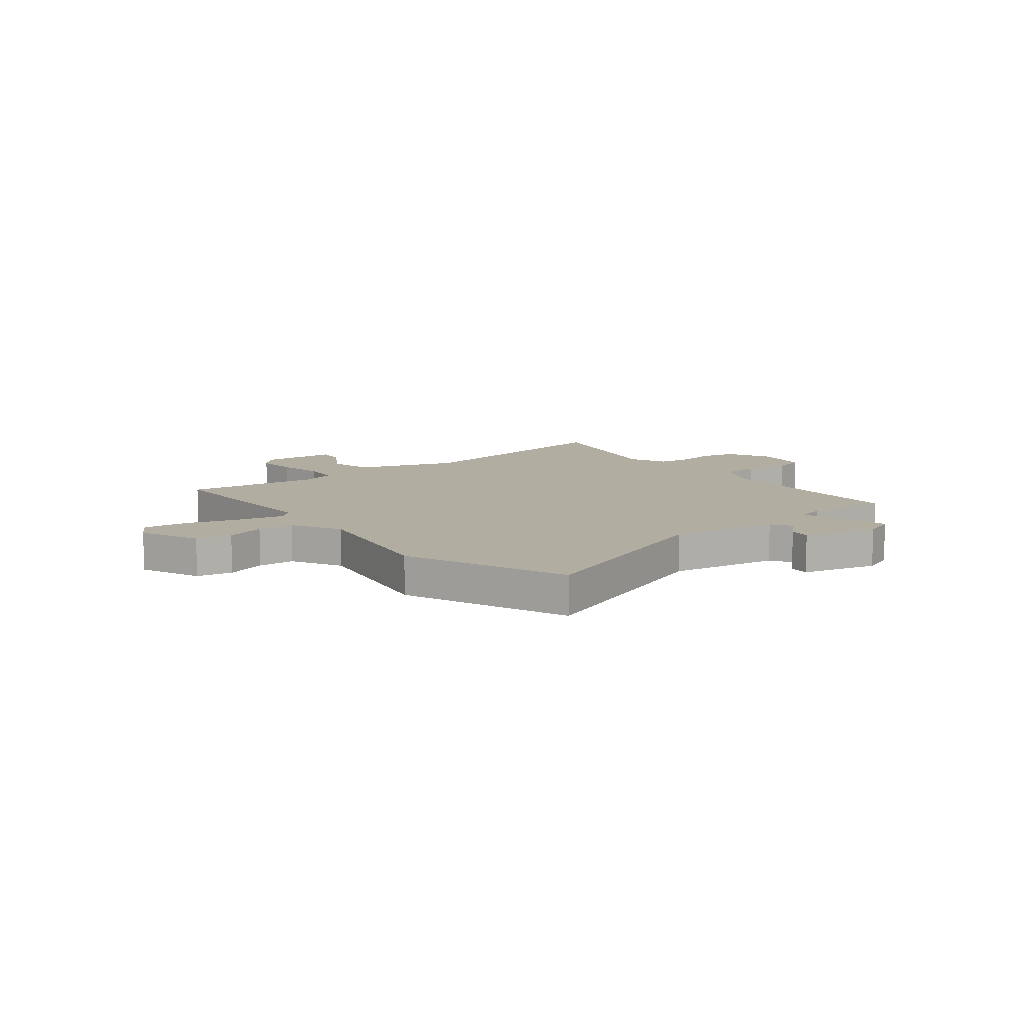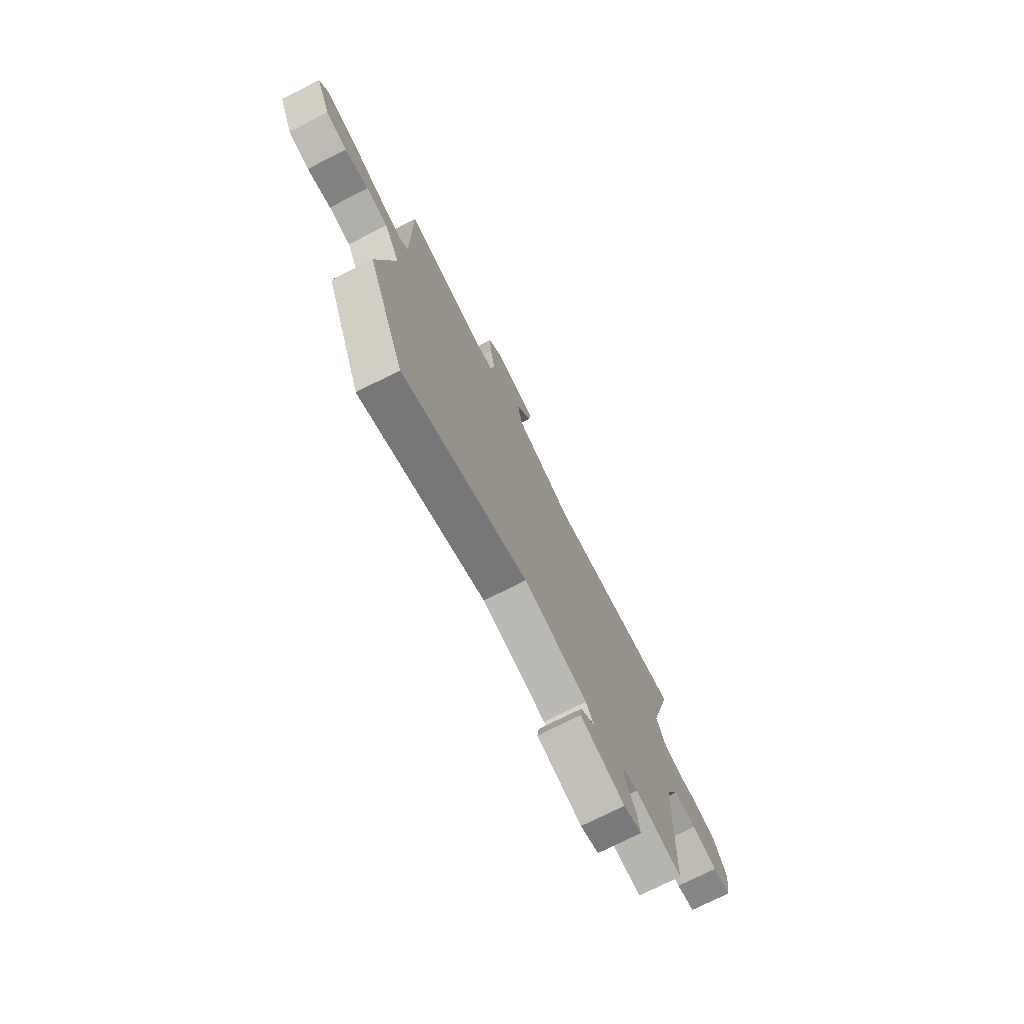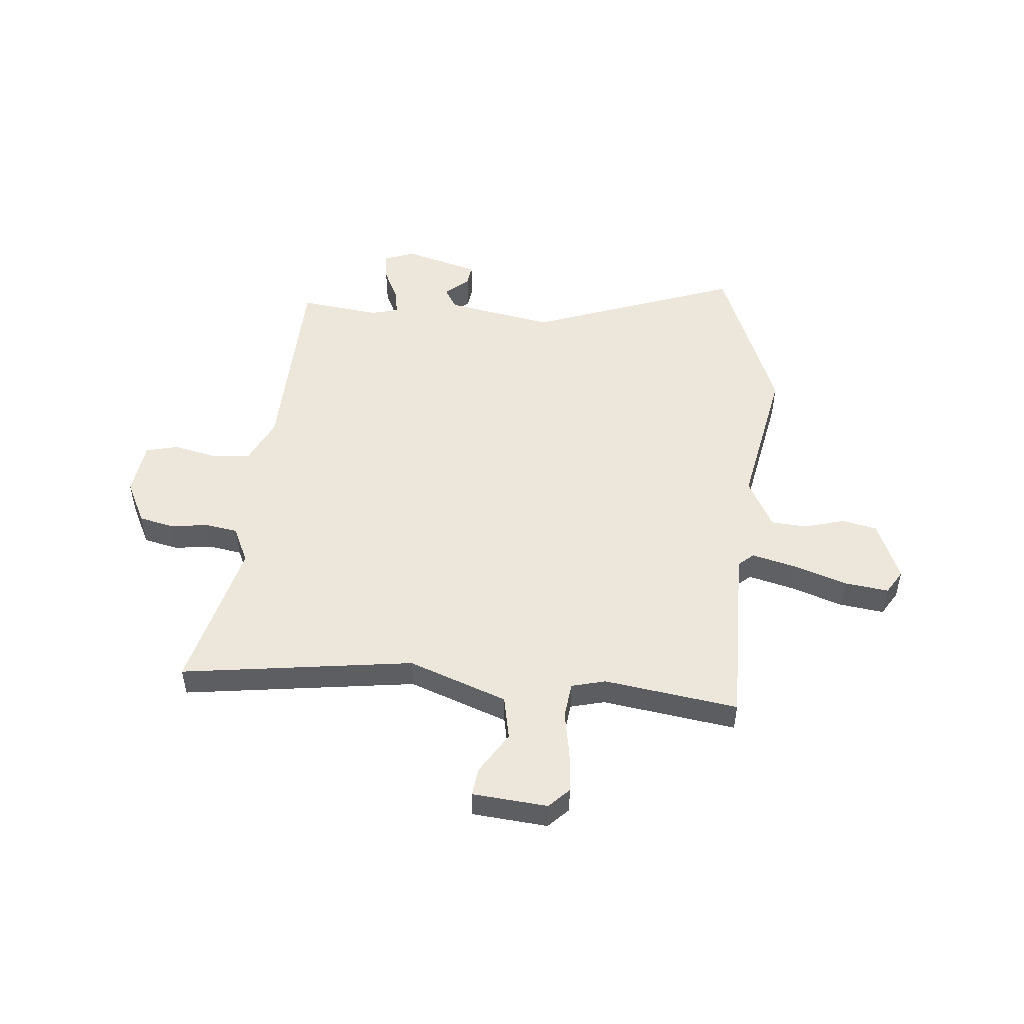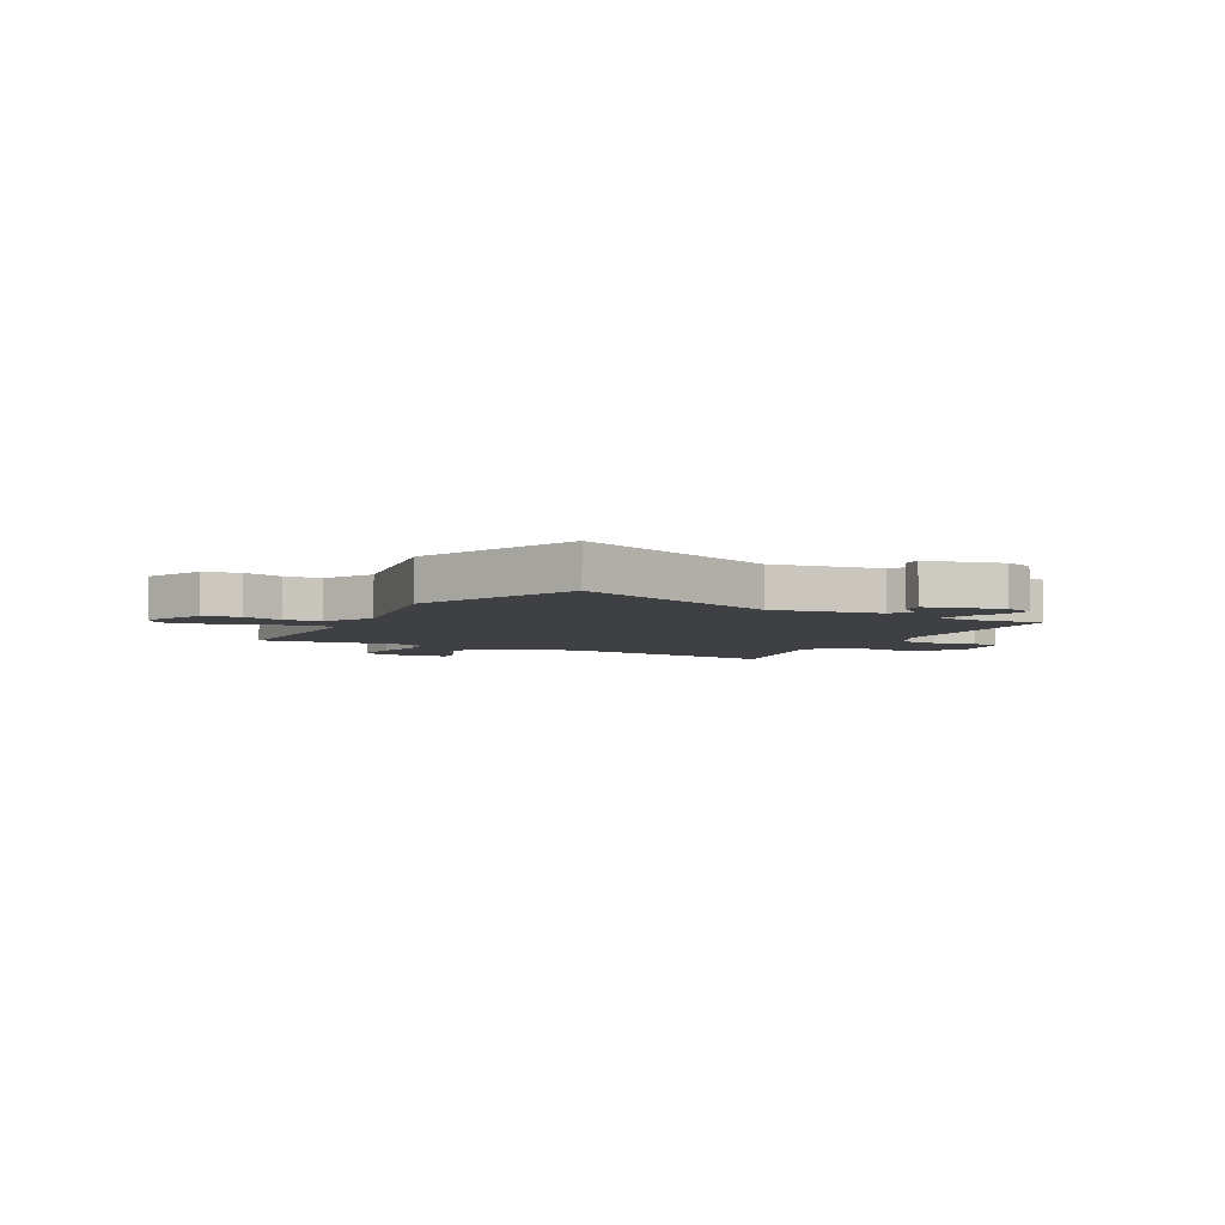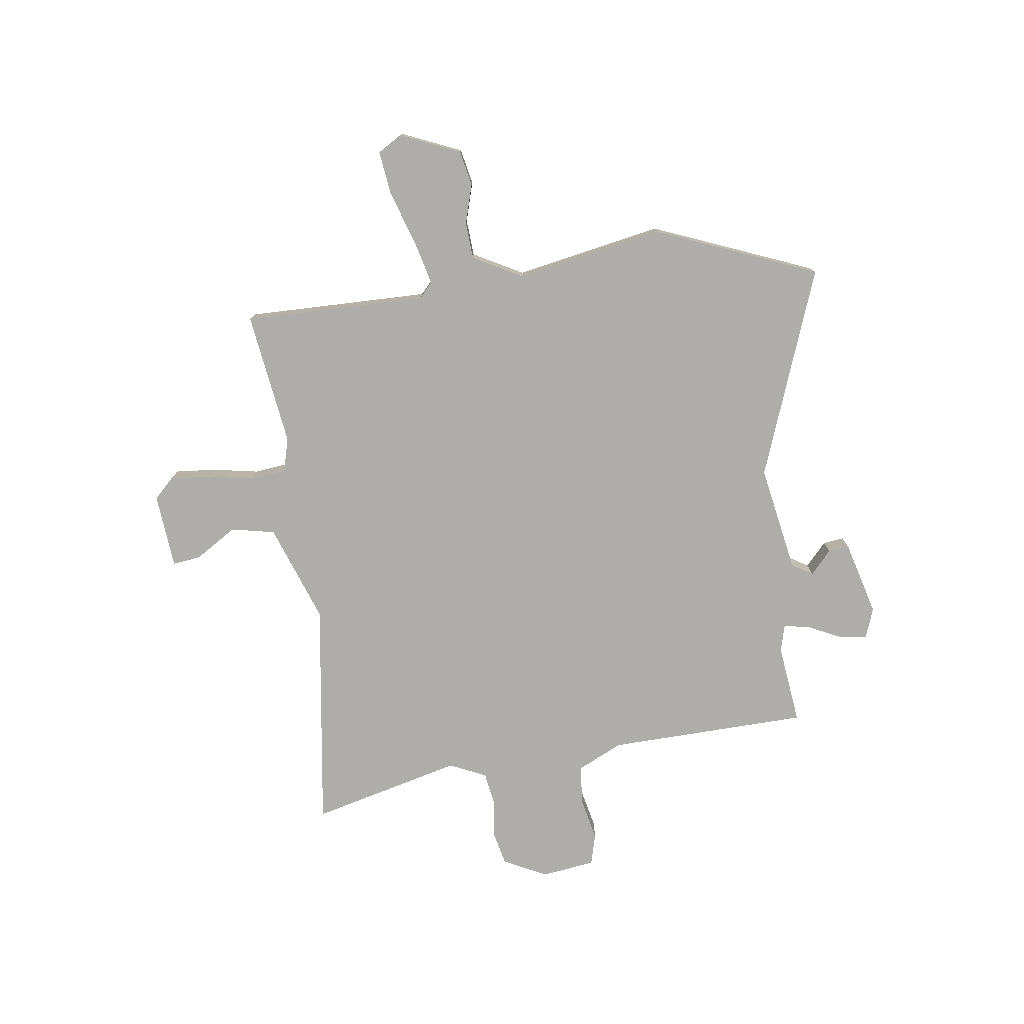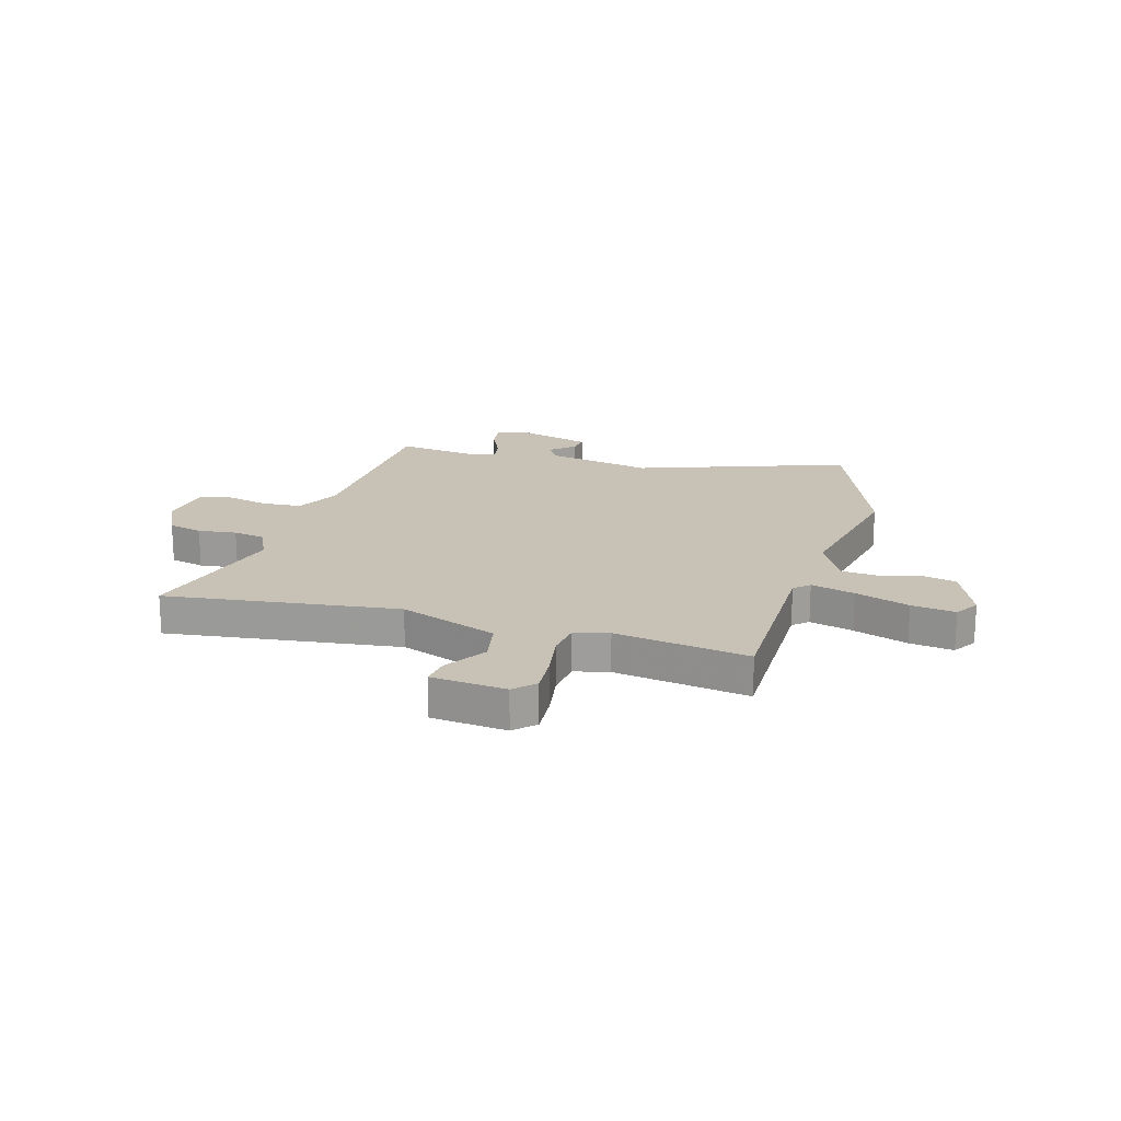
<metadata>
{"format":"obj","ext":"obj","renderer":"f3d","projection":"perspective","resolution":1024,"background":"white","views":[{"elev":10.4,"azim":140.8,"up":"+Y"},{"elev":-74.6,"azim":116.8,"up":"+Z"},{"elev":50.3,"azim":5.0,"up":"+Y"},{"elev":-4.8,"azim":150.9,"up":"+Y"},{"elev":-77.2,"azim":97.3,"up":"+Y"},{"elev":19.0,"azim":16.5,"up":"+Y"}]}
</metadata>
<code>
v -0.47 0.07 -0.502
v -0.483 0.07 -0.126
v -0.524 0.07 -0.041
v -0.598 0.07 -0.035
v -0.678 0.07 -0.053
v -0.737 0.07 -0.038
v -0.751 0.07 0.063
v -0.711 0.07 0.144
v -0.647 0.07 0.159
v -0.575 0.07 0.15
v -0.514 0.07 0.16
v -0.483 0.07 0.229
v -0.556 0.07 0.511
v -0.122 0.07 0.453
v 0.062 0.07 0.521
v 0.078 0.07 0.603
v 0.029 0.07 0.68
v 0.022 0.07 0.733
v 0.162 0.07 0.746
v 0.199 0.07 0.709
v 0.193 0.07 0.632
v 0.178 0.07 0.546
v 0.186 0.07 0.479
v 0.25 0.07 0.463
v 0.5 0.07 0.5
v 0.498 0.07 0.157
v 0.526 0.07 0.132
v 0.608 0.07 0.153
v 0.709 0.07 0.187
v 0.791 0.07 0.198
v 0.819 0.07 0.153
v 0.772 0.07 0.041
v 0.706 0.07 0.027
v 0.632 0.07 0.048
v 0.564 0.07 0.043
v 0.515 0.07 -0.05
v 0.569 0.07 -0.325
v 0.45 0.07 -0.627
v 0.058 0.07 -0.486
v -0.142 0.07 -0.524
v -0.166 0.07 -0.563
v -0.122 0.07 -0.602
v -0.117 0.07 -0.641
v -0.257 0.07 -0.68
v -0.314 0.07 -0.66
v -0.307 0.07 -0.607
v -0.278 0.07 -0.545
v -0.269 0.07 -0.496
v -0.32 0.07 -0.483
v -0.47 0 -0.502
v -0.483 0 -0.126
v -0.524 0 -0.041
v -0.598 0 -0.035
v -0.678 0 -0.053
v -0.737 0 -0.038
v -0.751 0 0.063
v -0.711 0 0.144
v -0.647 0 0.159
v -0.575 0 0.15
v -0.514 0 0.16
v -0.483 0 0.229
v -0.556 0 0.511
v -0.122 0 0.453
v 0.062 0 0.521
v 0.078 0 0.603
v 0.029 0 0.68
v 0.022 0 0.733
v 0.162 0 0.746
v 0.199 0 0.709
v 0.193 0 0.632
v 0.178 0 0.546
v 0.186 0 0.479
v 0.25 0 0.463
v 0.5 0 0.5
v 0.498 0 0.157
v 0.526 0 0.132
v 0.608 0 0.153
v 0.709 0 0.187
v 0.791 0 0.198
v 0.819 0 0.153
v 0.772 0 0.041
v 0.706 0 0.027
v 0.632 0 0.048
v 0.564 0 0.043
v 0.515 0 -0.05
v 0.569 0 -0.325
v 0.45 0 -0.627
v 0.058 0 -0.486
v -0.142 0 -0.524
v -0.166 0 -0.563
v -0.122 0 -0.602
v -0.117 0 -0.641
v -0.257 0 -0.68
v -0.314 0 -0.66
v -0.307 0 -0.607
v -0.278 0 -0.545
v -0.269 0 -0.496
v -0.32 0 -0.483
f 45 46 47
f 44 45 47
f 43 44 47
f 42 43 47
f 41 42 47
f 40 41 47 48
f 39 40 48 49
f 36 37 38 39
f 35 36 39 49
f 32 33 34
f 31 32 34
f 30 31 34
f 29 30 34
f 28 29 34
f 27 28 34 35
f 49 1 2
f 35 49 2
f 27 35 2
f 26 27 2
f 20 21 22
f 19 20 22
f 18 19 22
f 17 18 22
f 16 17 22
f 15 16 22 23
f 14 15 23
f 12 13 14
f 14 23 24
f 12 14 24
f 11 12 24
f 8 9 10
f 7 8 10
f 6 7 10
f 5 6 10
f 4 5 10
f 3 4 10 11
f 24 25 26
f 11 24 26
f 3 11 26
f 2 3 26
f 96 95 94
f 96 94 93
f 96 93 92
f 96 92 91
f 96 91 90
f 97 96 90 89
f 98 97 89 88
f 88 87 86 85
f 98 88 85 84
f 83 82 81
f 83 81 80
f 83 80 79
f 83 79 78
f 83 78 77
f 84 83 77 76
f 51 50 98
f 51 98 84
f 51 84 76
f 51 76 75
f 71 70 69
f 71 69 68
f 71 68 67
f 71 67 66
f 71 66 65
f 72 71 65 64
f 72 64 63
f 63 62 61
f 73 72 63
f 73 63 61
f 73 61 60
f 59 58 57
f 59 57 56
f 59 56 55
f 59 55 54
f 59 54 53
f 60 59 53 52
f 75 74 73
f 75 73 60
f 75 60 52
f 75 52 51
f 1 50 51 2
f 2 51 52 3
f 3 52 53 4
f 4 53 54 5
f 5 54 55 6
f 6 55 56 7
f 7 56 57 8
f 8 57 58 9
f 9 58 59 10
f 10 59 60 11
f 11 60 61 12
f 12 61 62 13
f 13 62 63 14
f 14 63 64 15
f 15 64 65 16
f 16 65 66 17
f 17 66 67 18
f 18 67 68 19
f 19 68 69 20
f 20 69 70 21
f 21 70 71 22
f 22 71 72 23
f 23 72 73 24
f 24 73 74 25
f 25 74 75 26
f 26 75 76 27
f 27 76 77 28
f 28 77 78 29
f 29 78 79 30
f 30 79 80 31
f 31 80 81 32
f 32 81 82 33
f 33 82 83 34
f 34 83 84 35
f 35 84 85 36
f 36 85 86 37
f 37 86 87 38
f 38 87 88 39
f 39 88 89 40
f 40 89 90 41
f 41 90 91 42
f 42 91 92 43
f 43 92 93 44
f 44 93 94 45
f 45 94 95 46
f 46 95 96 47
f 47 96 97 48
f 48 97 98 49
f 49 98 50 1

</code>
